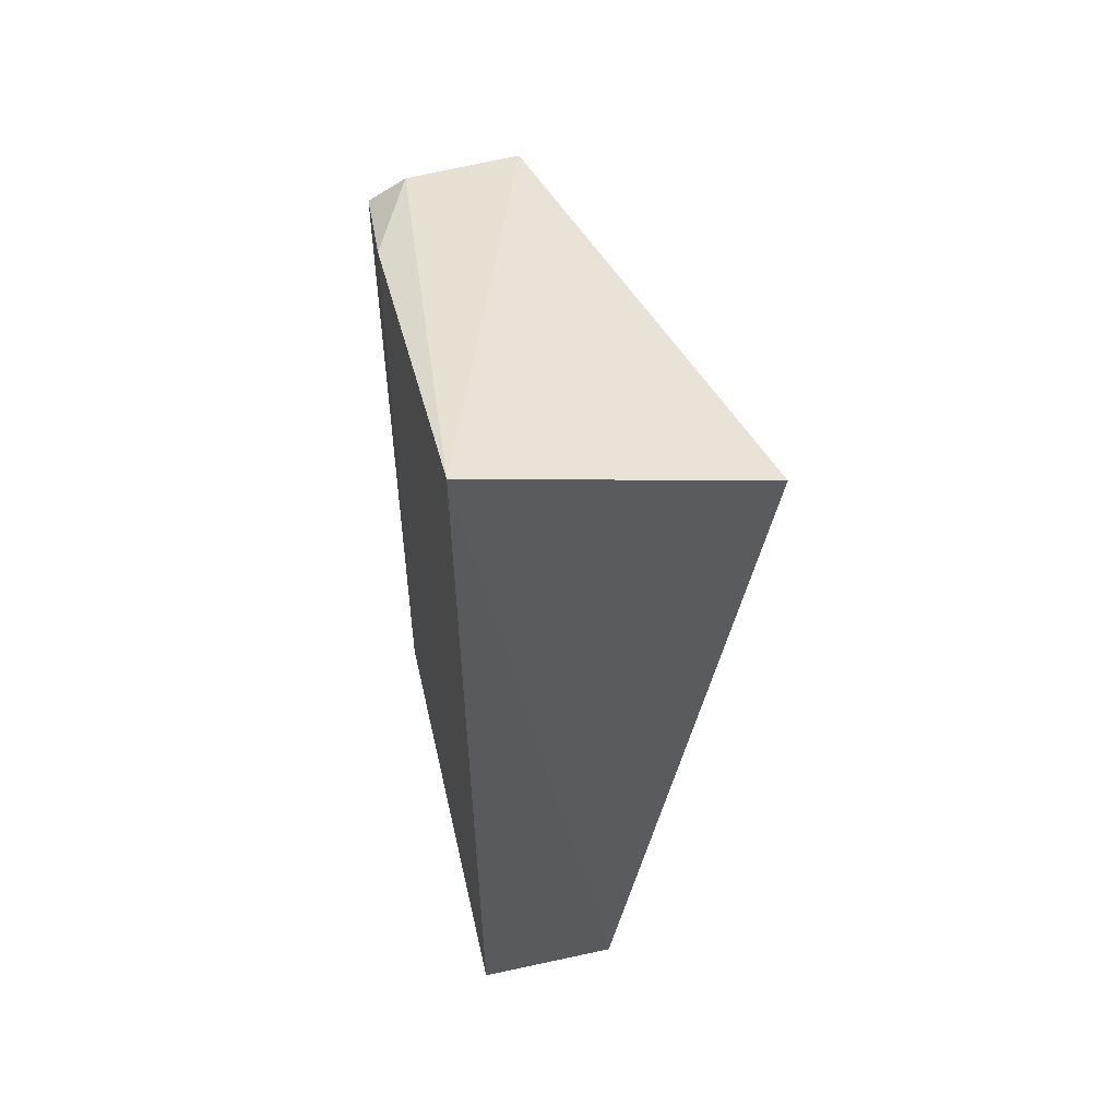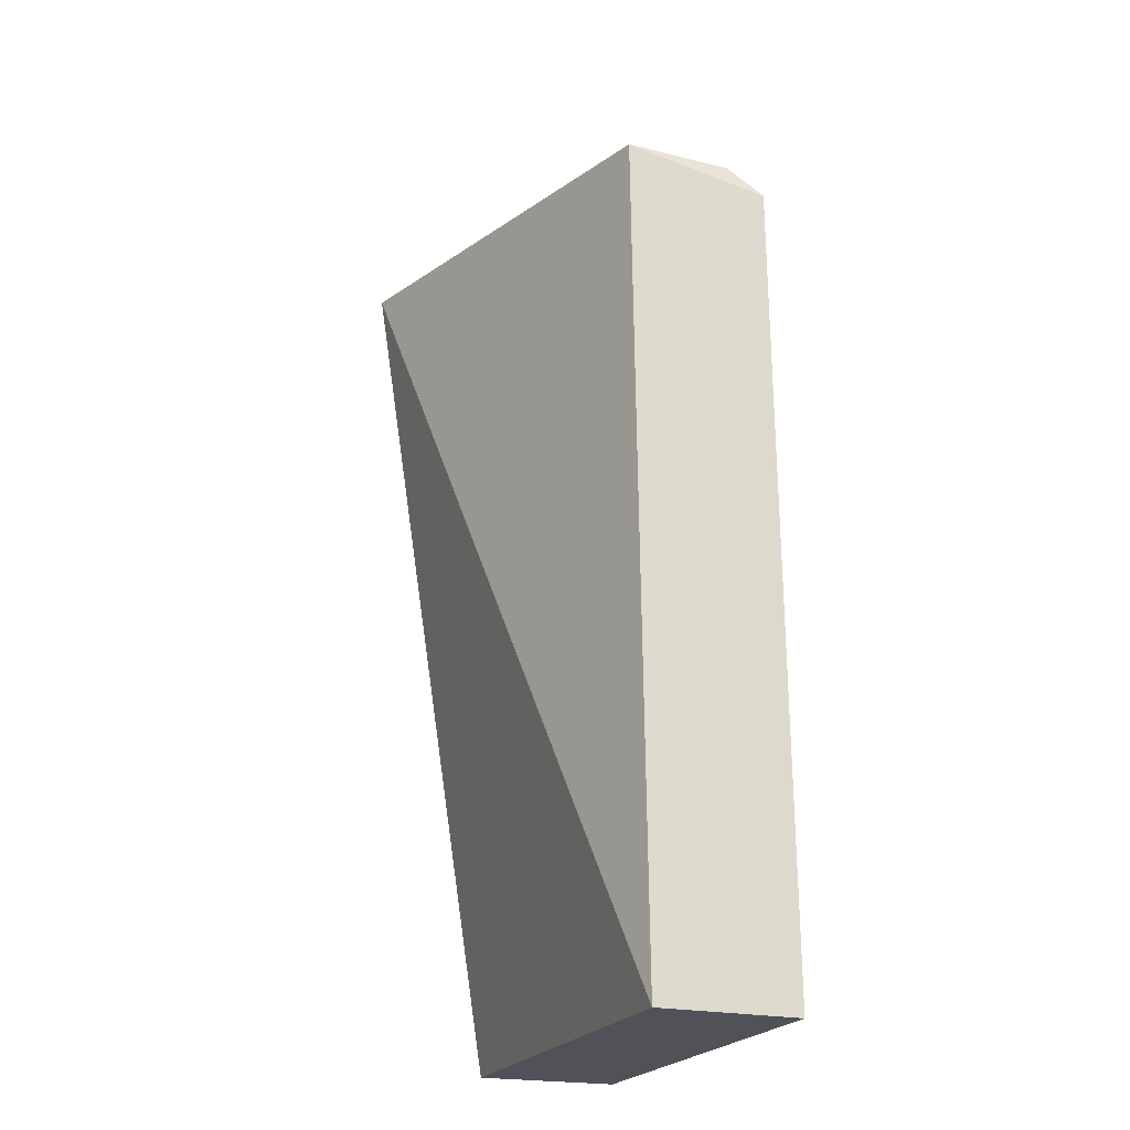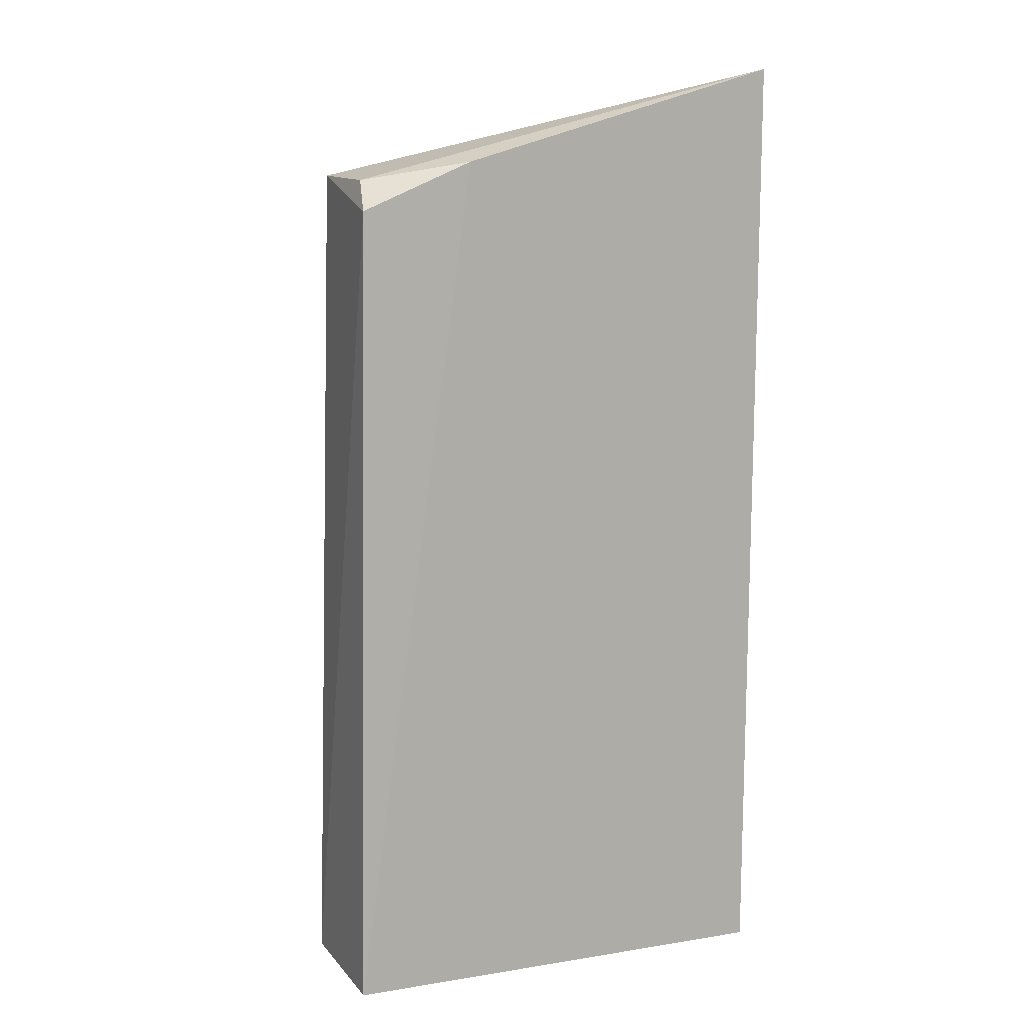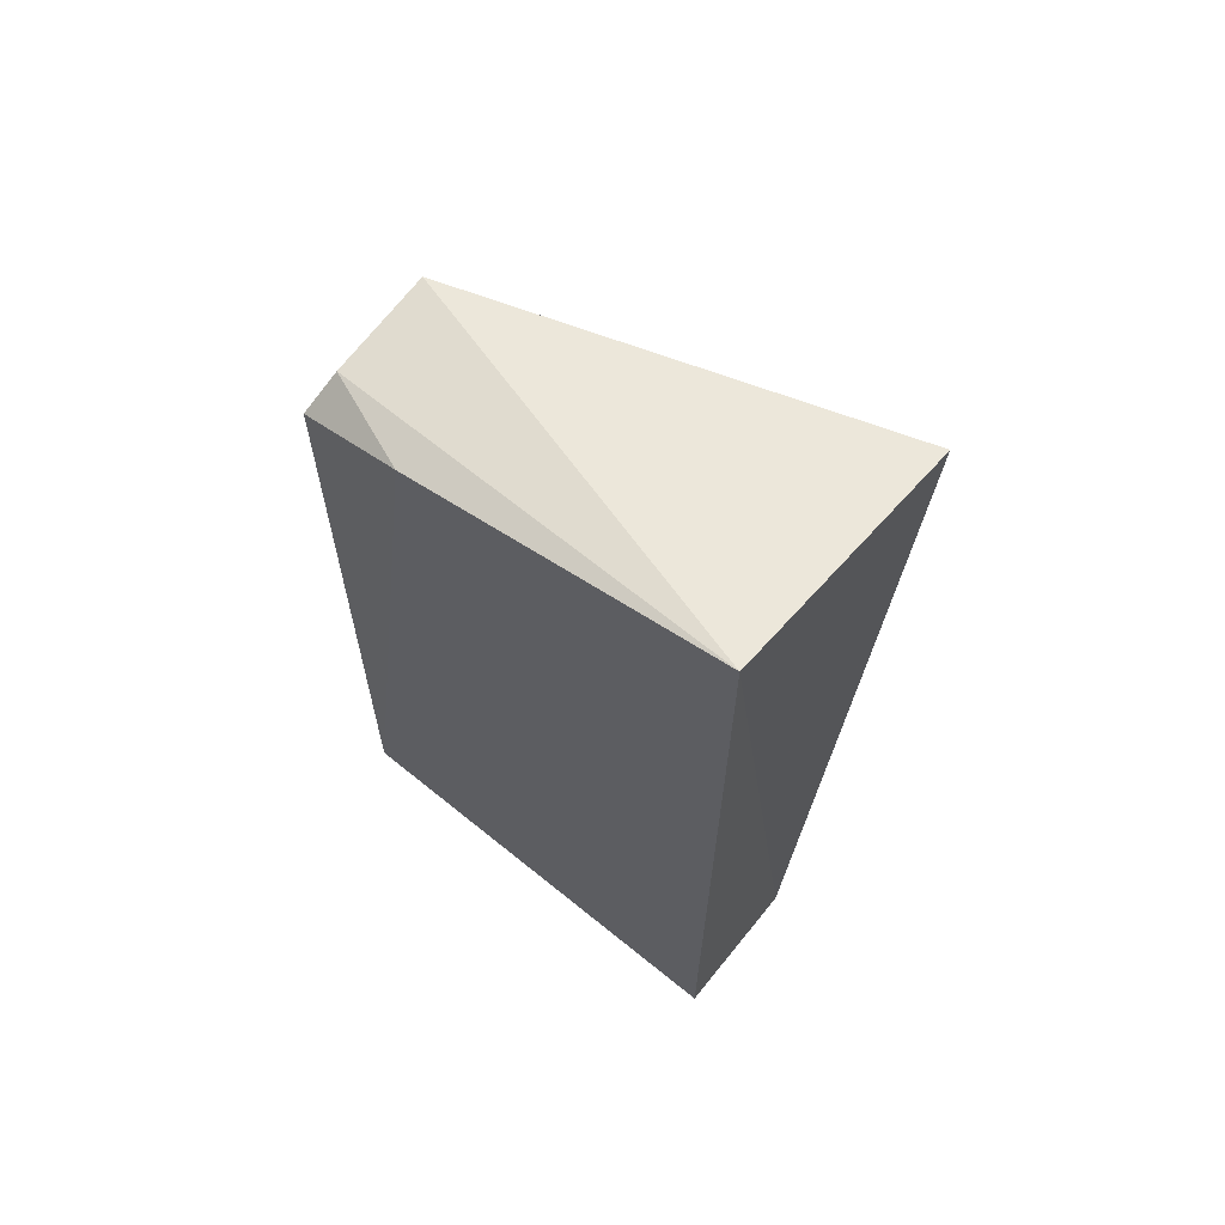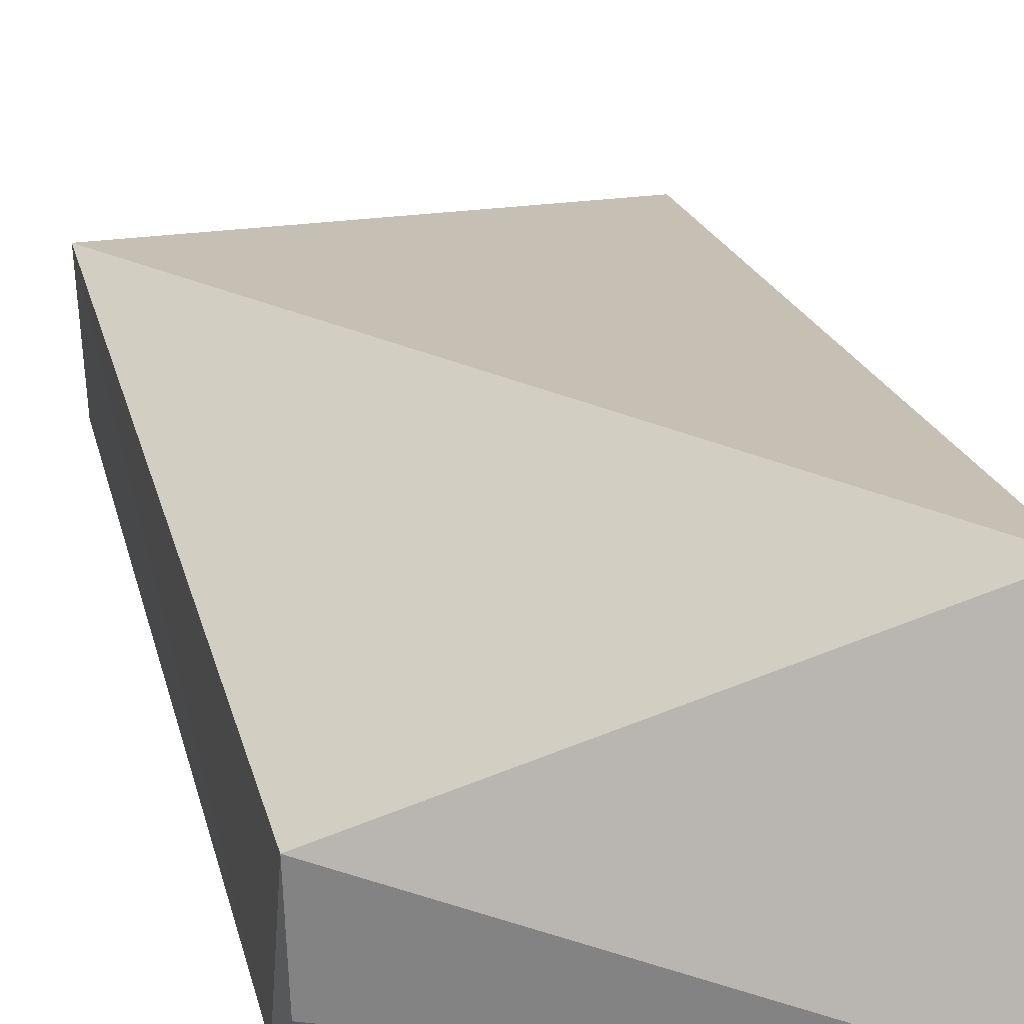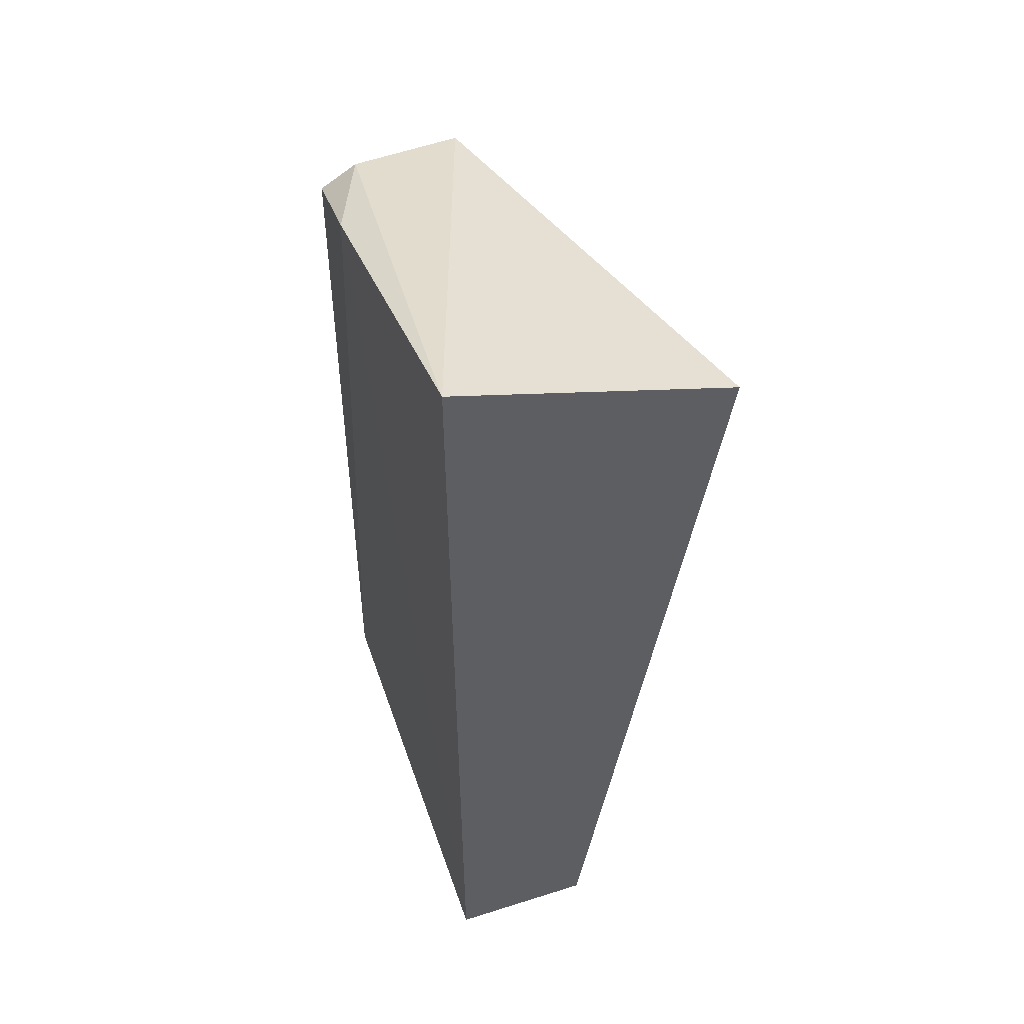
<metadata>
{"format":"obj","ext":"obj","renderer":"f3d","projection":"perspective","resolution":1024,"background":"white","views":[{"elev":55.8,"azim":-102.9,"up":"+Y"},{"elev":-21.4,"azim":69.5,"up":"+Y"},{"elev":11.3,"azim":158.6,"up":"+Y"},{"elev":66.7,"azim":-141.0,"up":"+Y"},{"elev":27.1,"azim":167.7,"up":"+Z"},{"elev":51.4,"azim":-109.0,"up":"+Y"}]}
</metadata>
<code>
v 0.004048 0.06603 0.06301
v 0.03631 0.00379 0.05334
v 0.03464 0.06506 0.05342
v 0.003603 0.07289 0.04274
v 0.003728 0.003779 0.04293
v 0.03499 0.0628 0.04311
v 0.003728 0.003779 0.05333
v 0.03441 0.0649 0.04566
v 0.02712 0.0662 0.0426
v 0.03595 0.003783 0.04299
f 1 2 3
f 1 3 4
f 6 3 2
f 7 2 1
f 7 1 4
f 7 4 5
f 8 4 3
f 8 3 6
f 9 5 4
f 9 8 6
f 9 4 8
f 10 6 2
f 10 9 6
f 10 5 9
f 10 7 5
f 10 2 7

</code>
